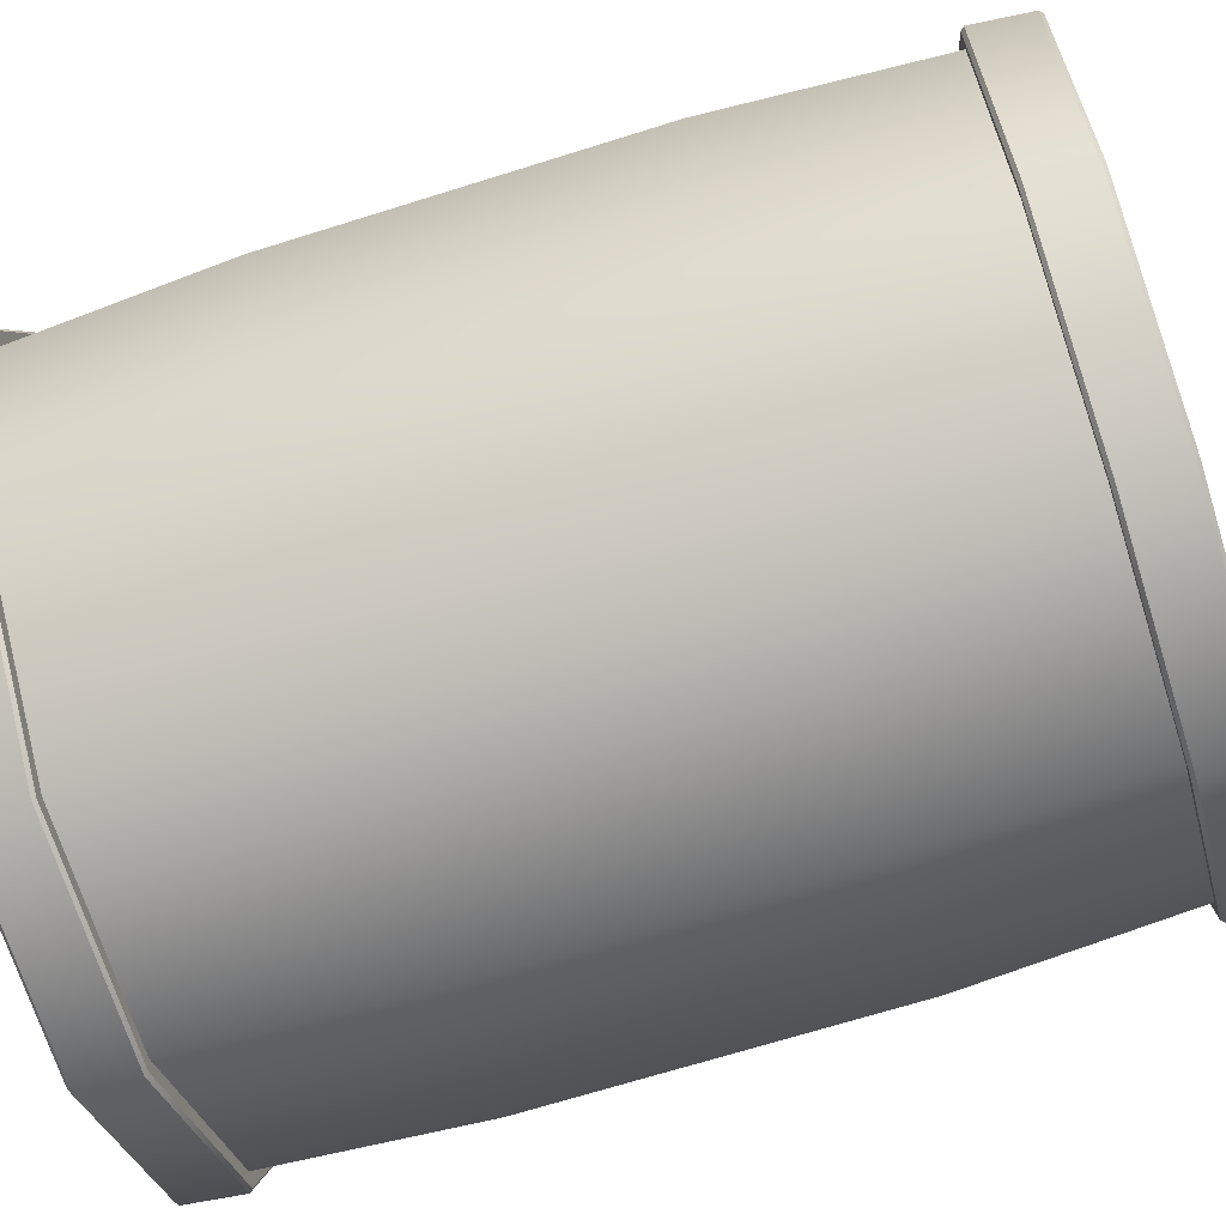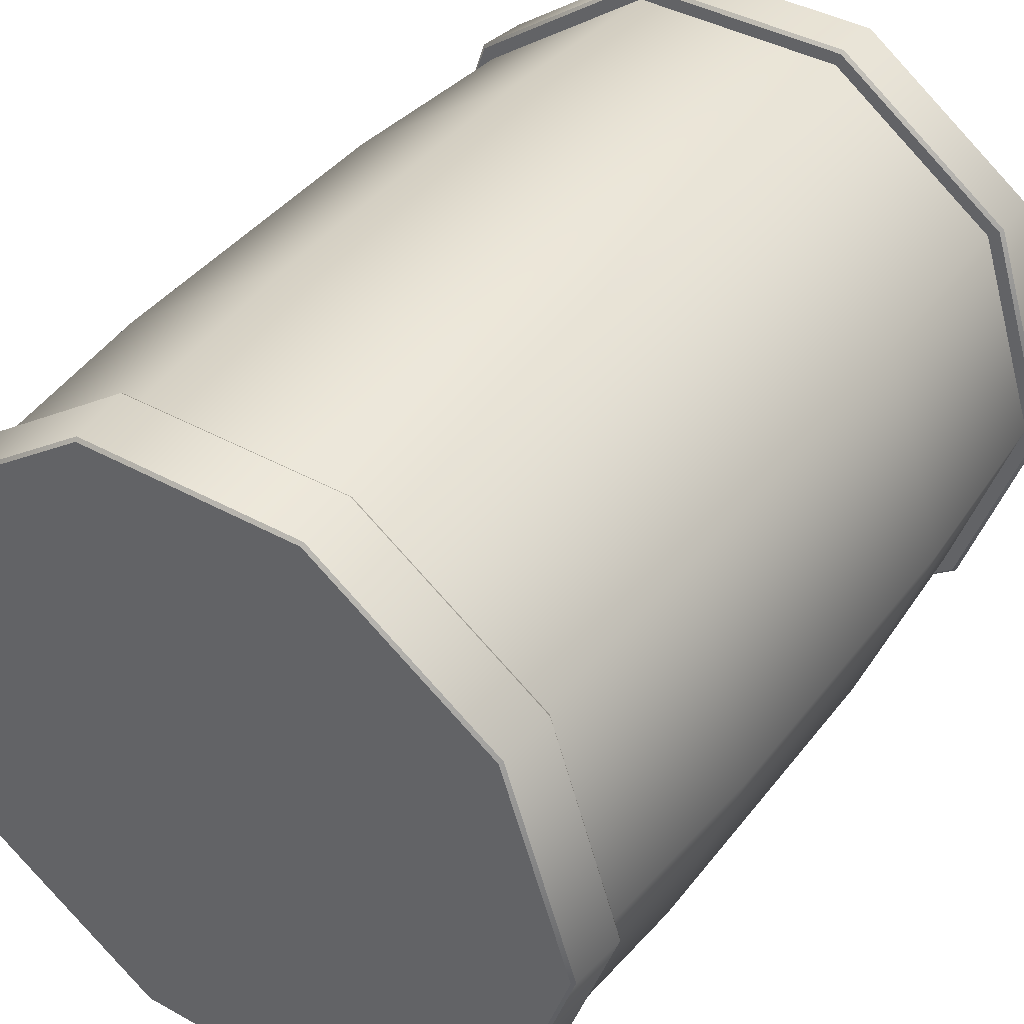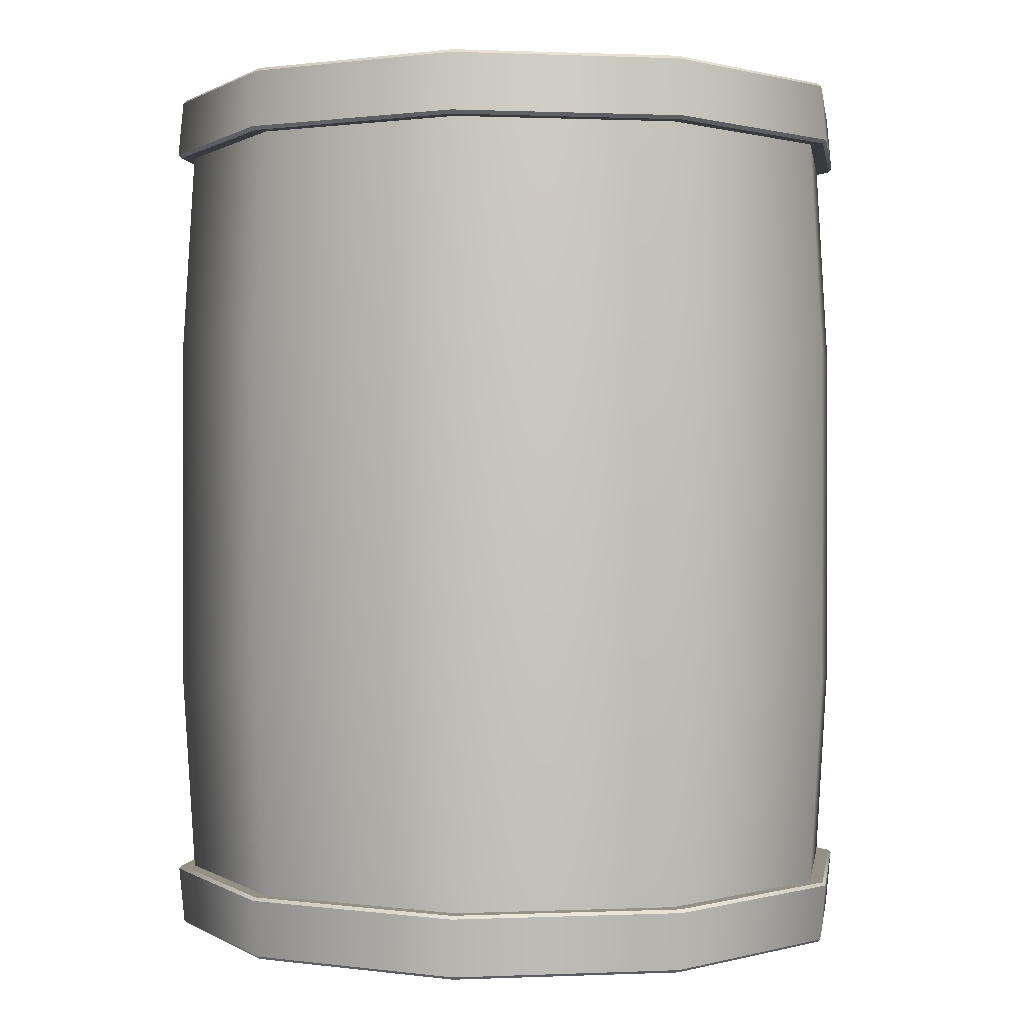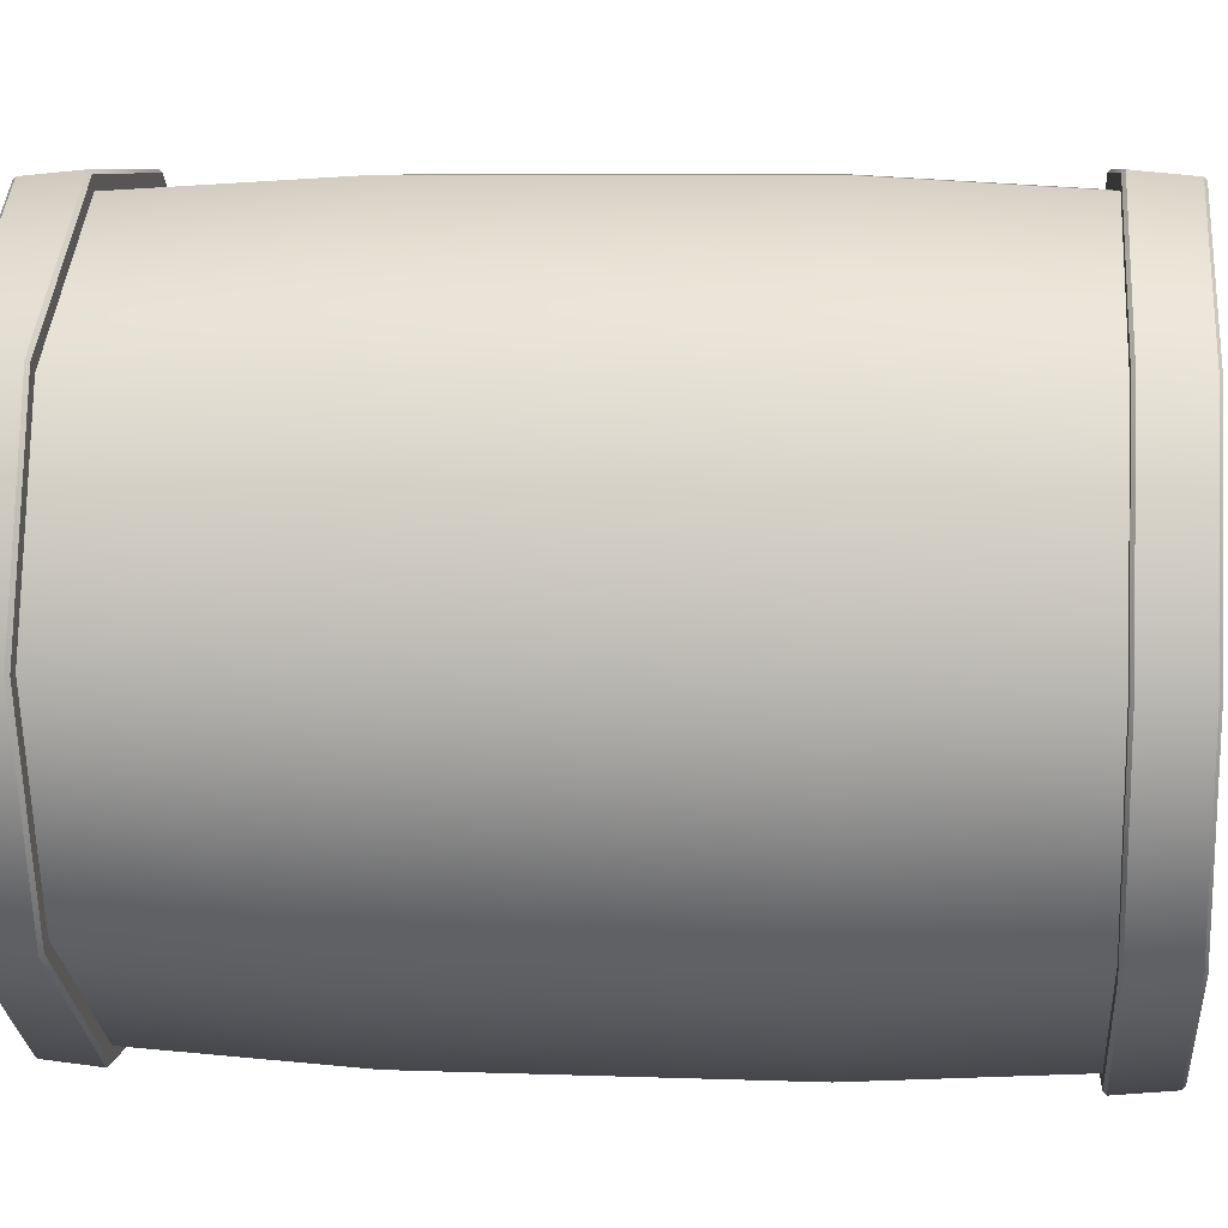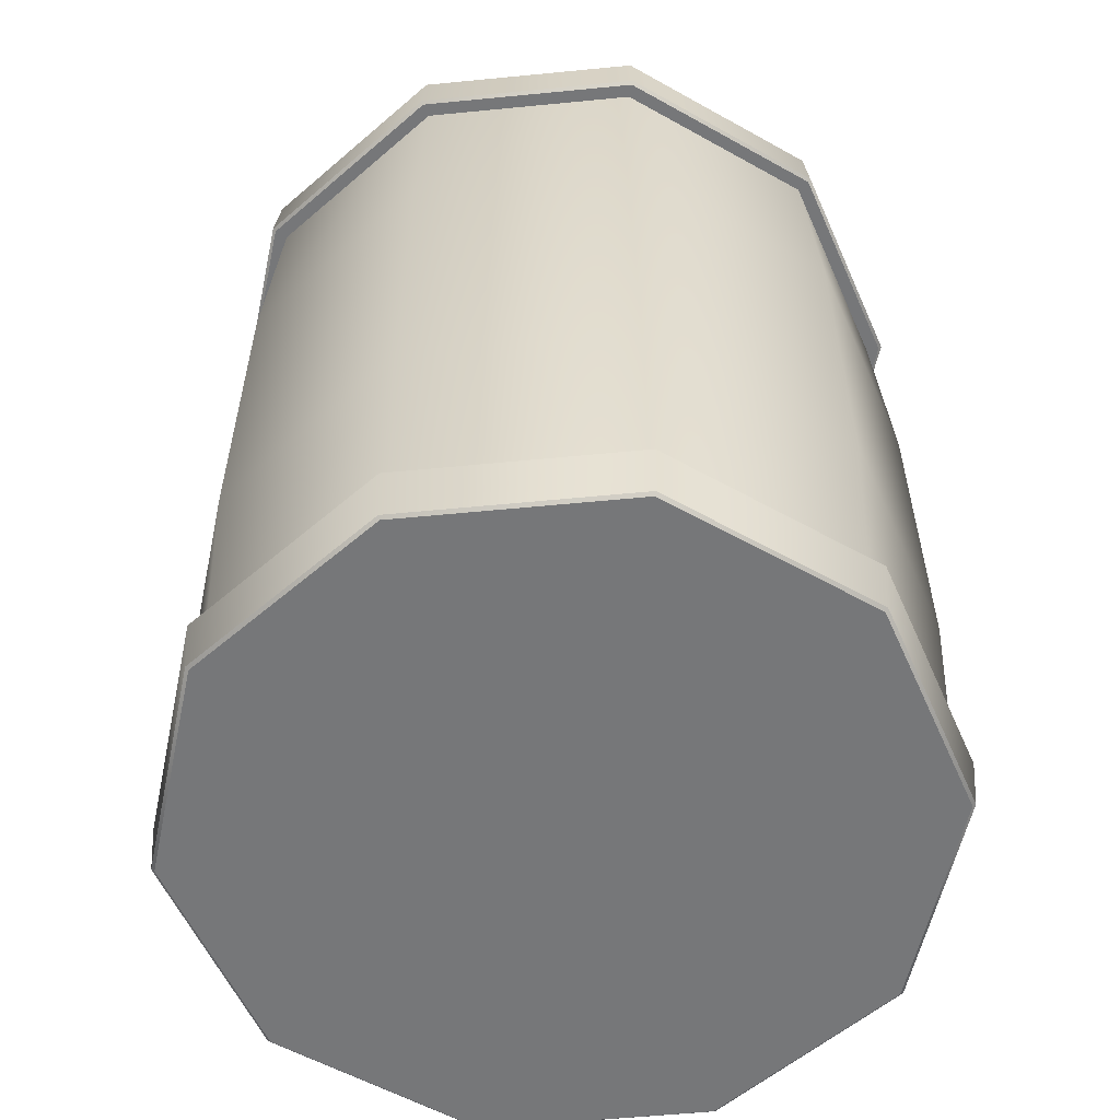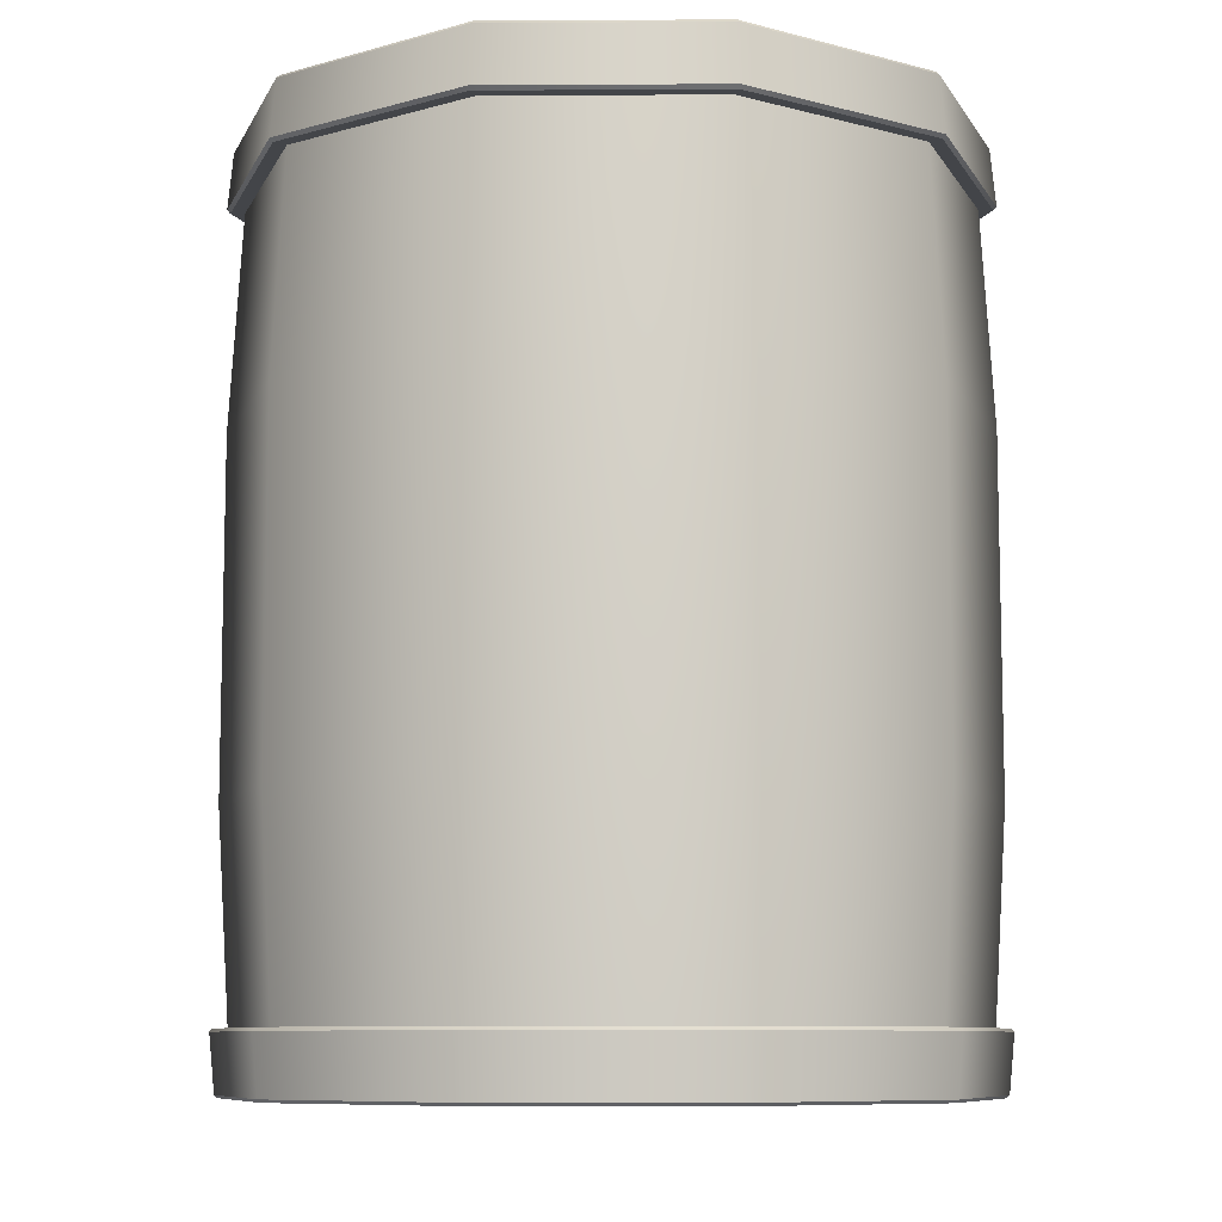
<metadata>
{"format":"obj","ext":"obj","renderer":"f3d","projection":"perspective","resolution":1024,"background":"white","views":[{"elev":-69.4,"azim":107.4,"up":"+Z"},{"elev":40.9,"azim":34.0,"up":"+Z"},{"elev":0.5,"azim":99.1,"up":"+Y"},{"elev":7.7,"azim":-84.2,"up":"+Z"},{"elev":-57.1,"azim":149.8,"up":"+Y"},{"elev":-8.8,"azim":108.9,"up":"+Y"}]}
</metadata>
<code>
g default
v 0.799 1.179 -0.5805
v 0.3052 1.179 -0.9393
v -0.3052 1.179 -0.9393
v -0.799 1.179 -0.5805
v -0.9876 1.179 0
v -0.799 1.179 0.5805
v -0.3052 1.179 0.9393
v 0.3052 1.179 0.9393
v 0.799 1.179 0.5805
v 0.9876 1.179 -0
v 0.8983 1.19 -0.6527
v 0.8902 1.179 -0.6468
v 0.3431 1.19 -1.056
v 0.34 1.179 -1.046
v -0.3431 1.19 -1.056
v -0.34 1.179 -1.046
v -0.8983 1.19 -0.6527
v -0.8902 1.179 -0.6468
v -1.11 1.19 0
v -1.1 1.179 0
v -0.8983 1.19 0.6527
v -0.8902 1.179 0.6468
v -0.3431 1.19 1.056
v -0.34 1.179 1.046
v 0.3431 1.19 1.056
v 0.34 1.179 1.046
v 0.8983 1.19 0.6527
v 0.8902 1.179 0.6468
v 1.11 1.19 0
v 1.1 1.179 0
v 0.8848 1.36 -0.6429
v 0.8759 1.369 -0.6364
v 0.338 1.36 -1.04
v 0.3346 1.369 -1.03
v -0.338 1.36 -1.04
v -0.3346 1.369 -1.03
v -0.8848 1.36 -0.6429
v -0.8759 1.369 -0.6364
v -1.094 1.36 0
v -1.083 1.369 0
v -0.8848 1.36 0.6429
v -0.8759 1.369 0.6364
v -0.338 1.36 1.04
v -0.3346 1.369 1.03
v 0.338 1.36 1.04
v 0.3346 1.369 1.03
v 0.8848 1.36 0.6429
v 0.8759 1.369 0.6364
v 1.094 1.36 0
v 1.083 1.369 -0
v 0.8075 1.369 -0.5867
v 0.799 1.359 -0.5805
v 0.3084 1.369 -0.9493
v 0.3052 1.359 -0.9393
v -0.3084 1.369 -0.9493
v -0.3052 1.359 -0.9393
v -0.8075 1.369 -0.5867
v -0.799 1.359 -0.5805
v -0.9981 1.369 0
v -0.9876 1.359 0
v -0.8075 1.369 0.5867
v -0.799 1.359 0.5805
v -0.3084 1.369 0.9493
v -0.3052 1.359 0.9393
v 0.3084 1.369 0.9493
v 0.3052 1.359 0.9393
v 0.8075 1.369 0.5867
v 0.799 1.359 0.5805
v 0.9981 1.369 -0
v 0.9876 1.359 -0
v 0.8488 -1.325 -0.6167
v 0.3242 -1.325 -0.9979
v -0.3242 -1.325 -0.9979
v -0.8488 -1.325 -0.6167
v -1.049 -1.325 0
v -0.8488 -1.325 0.6167
v -0.3242 -1.325 0.9979
v 0.3242 -1.325 0.9979
v 0.8488 -1.325 0.6167
v 1.049 -1.325 0
v 0.8488 1.325 -0.6167
v 0.3242 1.325 -0.9979
v -0.3242 1.325 -0.9979
v -0.8488 1.325 -0.6167
v -1.049 1.325 0
v -0.8488 1.325 0.6167
v -0.3242 1.325 0.9979
v 0.3242 1.325 0.9979
v 0.8488 1.325 0.6167
v 1.049 1.325 0
v 0 1.325 0
v 0.3391 0.5299 1.044
v 0.3391 -0.5299 1.044
v -0.3391 -0.5299 1.044
v -0.3391 0.5299 1.044
v -0.8878 -0.5299 0.645
v -0.8878 0.5299 0.645
v -1.097 -0.5299 0
v -1.097 0.5299 0
v -0.8878 -0.5299 -0.645
v -0.8878 0.5299 -0.645
v -0.3391 -0.5299 -1.044
v -0.3391 0.5299 -1.044
v 0.3391 -0.5299 -1.044
v 0.3391 0.5299 -1.044
v 0.8878 -0.5299 -0.645
v 0.8878 0.5299 -0.645
v 1.097 -0.5299 0
v 1.097 0.5299 0
v 0.8878 -0.5299 0.645
v 0.8878 0.5299 0.645
v 0 -1.15 -0
v 0 -1.34 -0
v -0.8984 -1.16 -0.6527
v -0.891 -1.15 -0.6474
v -0.3431 -1.16 -1.056
v -0.3403 -1.15 -1.047
v 0.3431 -1.16 -1.056
v 0.3403 -1.15 -1.047
v 0.8984 -1.16 -0.6527
v 0.891 -1.15 -0.6474
v 1.11 -1.16 0
v 1.101 -1.15 0
v 0.8984 -1.16 0.6527
v 0.891 -1.15 0.6474
v 0.3431 -1.16 1.056
v 0.3403 -1.15 1.047
v -0.3431 -1.16 1.056
v -0.3403 -1.15 1.047
v -0.8984 -1.16 0.6527
v -0.891 -1.15 0.6474
v -1.11 -1.16 0
v -1.101 -1.15 0
v -0.8848 -1.331 -0.6428
v -0.8767 -1.34 -0.637
v -0.3379 -1.331 -1.04
v -0.3349 -1.34 -1.031
v 0.3379 -1.331 -1.04
v 0.3349 -1.34 -1.031
v 0.8848 -1.331 -0.6428
v 0.8767 -1.34 -0.637
v 1.094 -1.331 0
v 1.084 -1.34 0
v 0.8848 -1.331 0.6428
v 0.8767 -1.34 0.637
v 0.3379 -1.331 1.04
v 0.3349 -1.34 1.031
v -0.3379 -1.331 1.04
v -0.3349 -1.34 1.031
v -0.8848 -1.331 0.6428
v -0.8767 -1.34 0.637
v -1.094 -1.331 0
v -1.084 -1.34 -0
g Barrel
f 11 12 14 13
f 12 11 29 30
f 13 14 16 15
f 15 16 18 17
f 17 18 20 19
f 19 20 22 21
f 21 22 24 23
f 23 24 26 25
f 25 26 28 27
f 27 28 30 29
f 31 32 50 49
f 32 31 33 34
f 34 33 35 36
f 36 35 37 38
f 38 37 39 40
f 40 39 41 42
f 42 41 43 44
f 44 43 45 46
f 46 45 47 48
f 48 47 49 50
f 51 52 70 69
f 52 51 53 54
f 54 53 55 56
f 56 55 57 58
f 58 57 59 60
f 60 59 61 62
f 62 61 63 64
f 64 63 65 66
f 66 65 67 68
f 68 67 69 70
f 11 13 33 31
f 13 15 35 33
f 15 17 37 35
f 17 19 39 37
f 19 21 41 39
f 21 23 43 41
f 23 25 45 43
f 25 27 47 45
f 27 29 49 47
f 29 11 31 49
f 14 12 1 2
f 16 14 2 3
f 18 16 3 4
f 20 18 4 5
f 22 20 5 6
f 24 22 6 7
f 26 24 7 8
f 28 26 8 9
f 30 28 9 10
f 12 30 10 1
f 32 34 53 51
f 34 36 55 53
f 36 38 57 55
f 38 40 59 57
f 40 42 61 59
f 42 44 63 61
f 44 46 65 63
f 46 48 67 65
f 48 50 69 67
f 50 32 51 69
f 2 1 52 54
f 1 10 70 52
f 10 9 68 70
f 9 8 66 68
f 8 7 64 66
f 7 6 62 64
f 6 5 60 62
f 5 4 58 60
f 4 3 56 58
f 3 2 54 56
f 81 82 91
f 82 83 91
f 83 84 91
f 84 85 91
f 85 86 91
f 86 87 91
f 87 88 91
f 88 89 91
f 89 90 91
f 90 81 91
f 92 93 110 111
f 93 92 95 94
f 94 95 97 96
f 96 97 99 98
f 98 99 101 100
f 100 101 103 102
f 102 103 105 104
f 104 105 107 106
f 106 107 109 108
f 108 109 111 110
f 71 72 104 106
f 72 73 102 104
f 73 74 100 102
f 74 75 98 100
f 75 76 96 98
f 76 77 94 96
f 77 78 93 94
f 78 79 110 93
f 79 80 108 110
f 80 71 106 108
f 95 92 88 87
f 97 95 87 86
f 99 97 86 85
f 101 99 85 84
f 103 101 84 83
f 105 103 83 82
f 107 105 82 81
f 109 107 81 90
f 111 109 90 89
f 92 111 89 88
f 114 115 117 116
f 115 114 132 133
f 116 117 119 118
f 118 119 121 120
f 120 121 123 122
f 122 123 125 124
f 124 125 127 126
f 126 127 129 128
f 128 129 131 130
f 130 131 133 132
f 134 135 153 152
f 135 134 136 137
f 137 136 138 139
f 139 138 140 141
f 141 140 142 143
f 143 142 144 145
f 145 144 146 147
f 147 146 148 149
f 149 148 150 151
f 151 150 152 153
f 114 116 136 134
f 116 118 138 136
f 118 120 140 138
f 120 122 142 140
f 122 124 144 142
f 124 126 146 144
f 126 128 148 146
f 128 130 150 148
f 130 132 152 150
f 132 114 134 152
f 117 115 112
f 119 117 112
f 121 119 112
f 123 121 112
f 125 123 112
f 127 125 112
f 129 127 112
f 131 129 112
f 133 131 112
f 115 133 112
f 135 137 113
f 137 139 113
f 139 141 113
f 141 143 113
f 143 145 113
f 145 147 113
f 147 149 113
f 149 151 113
f 151 153 113
f 153 135 113

</code>
